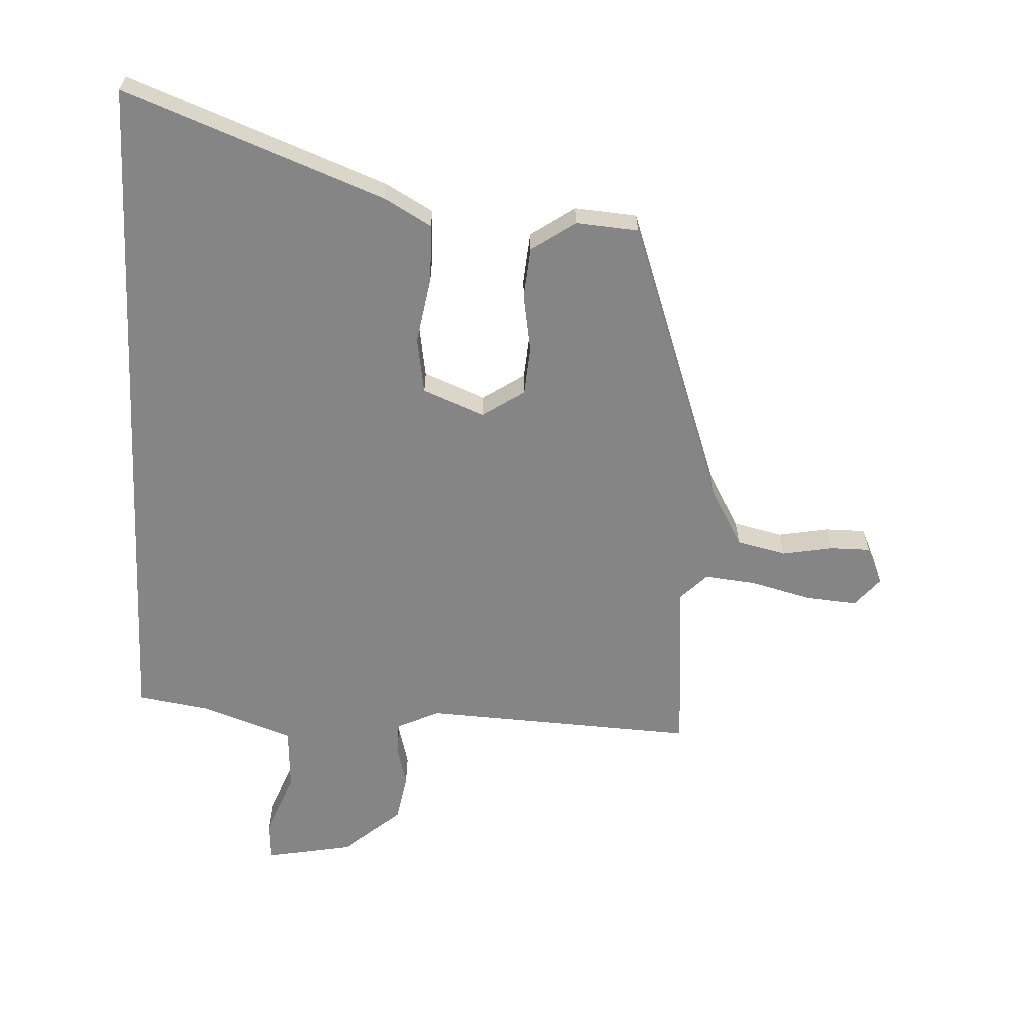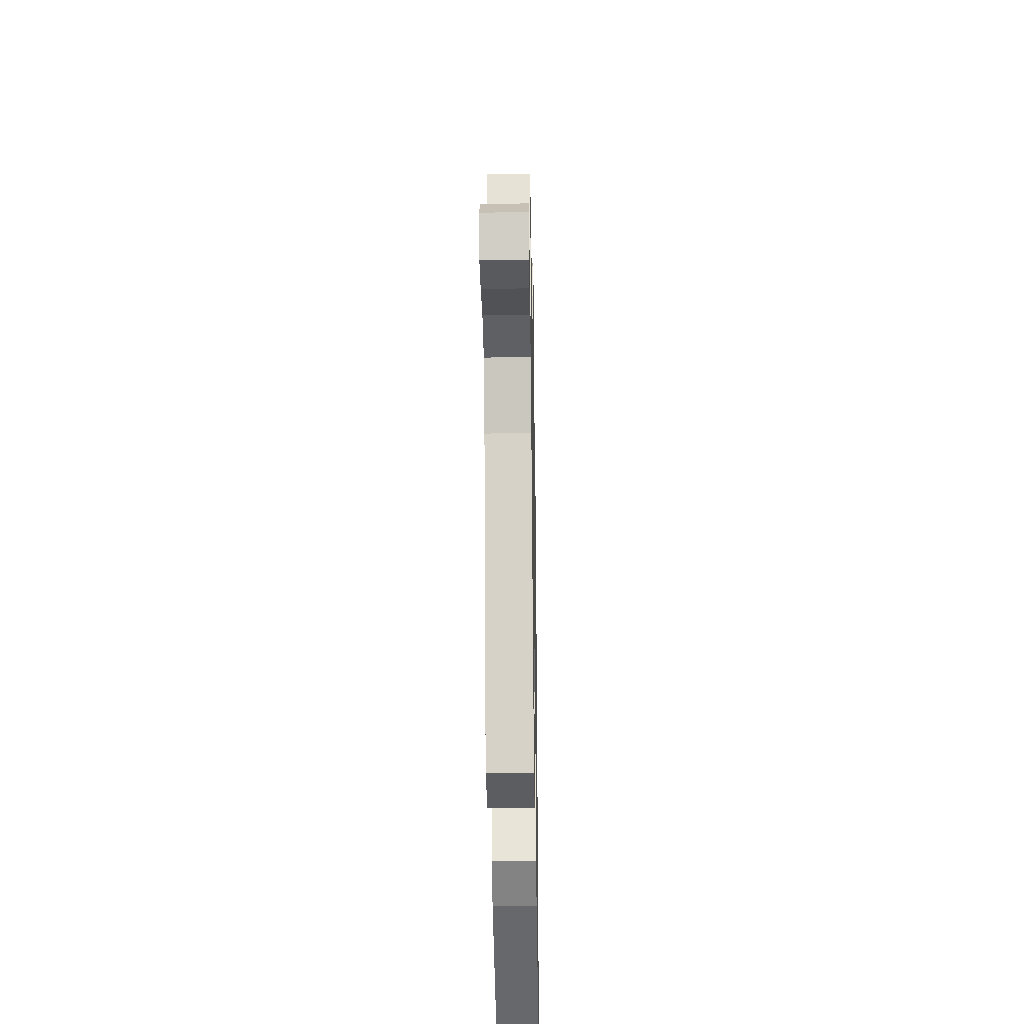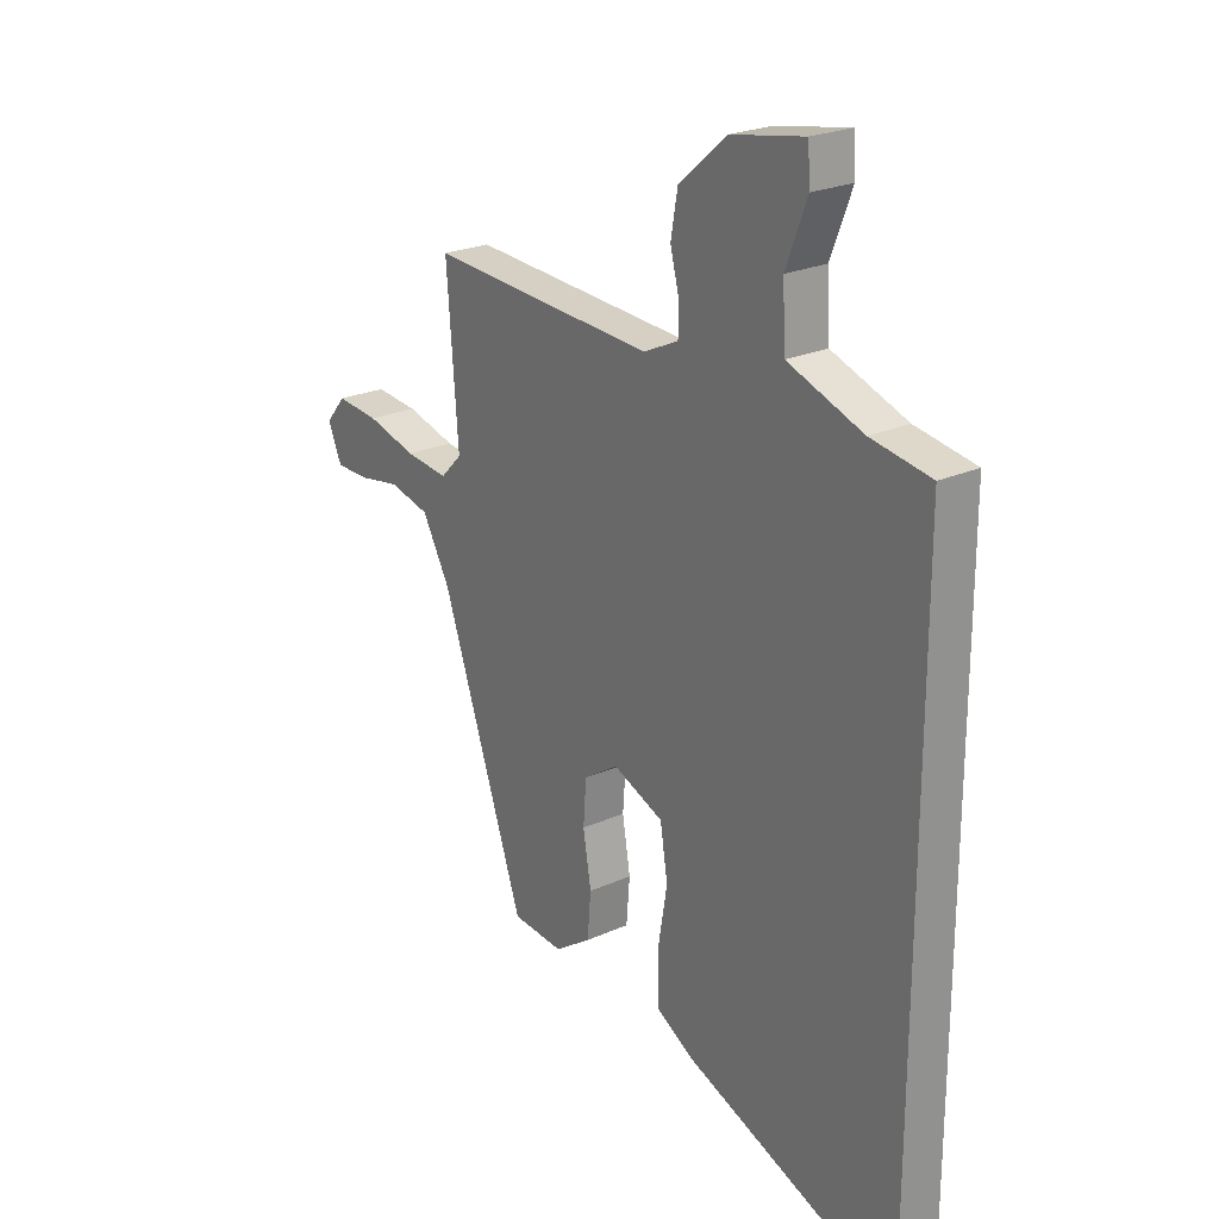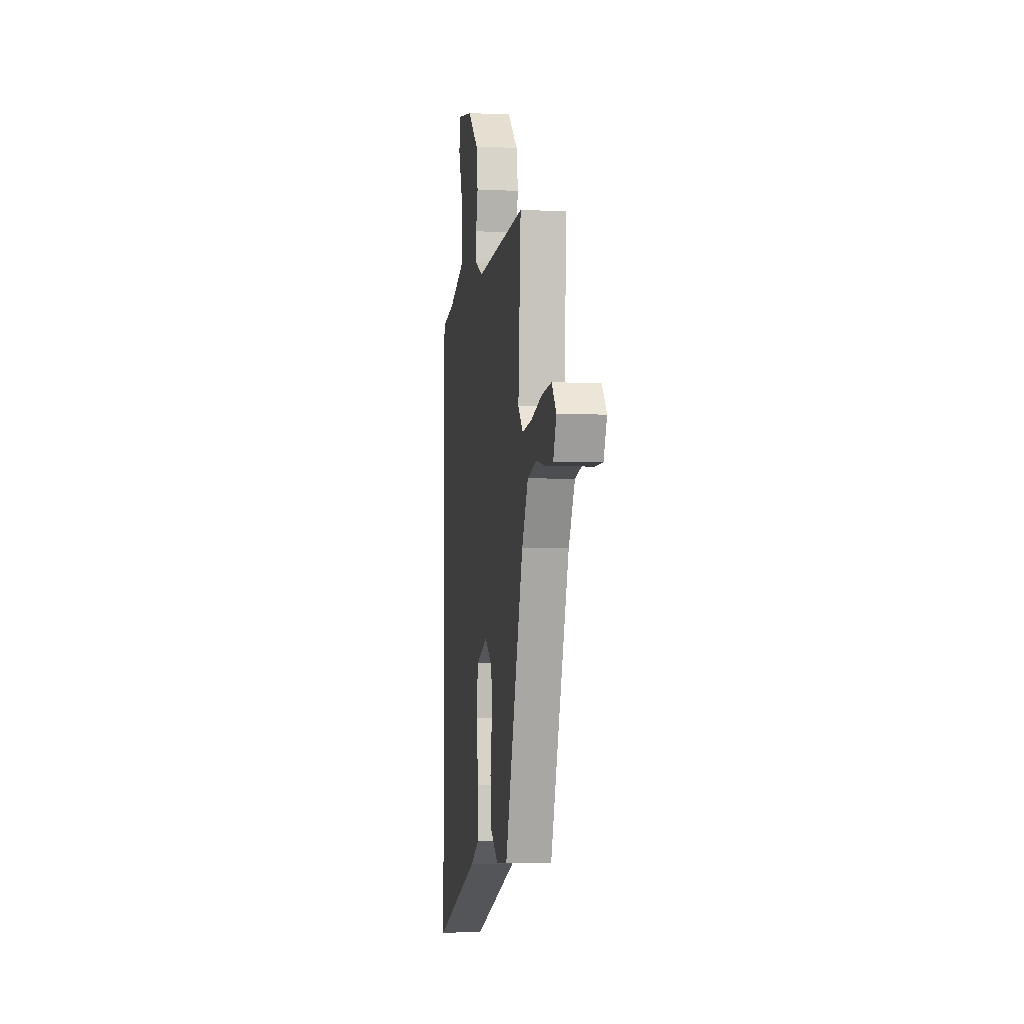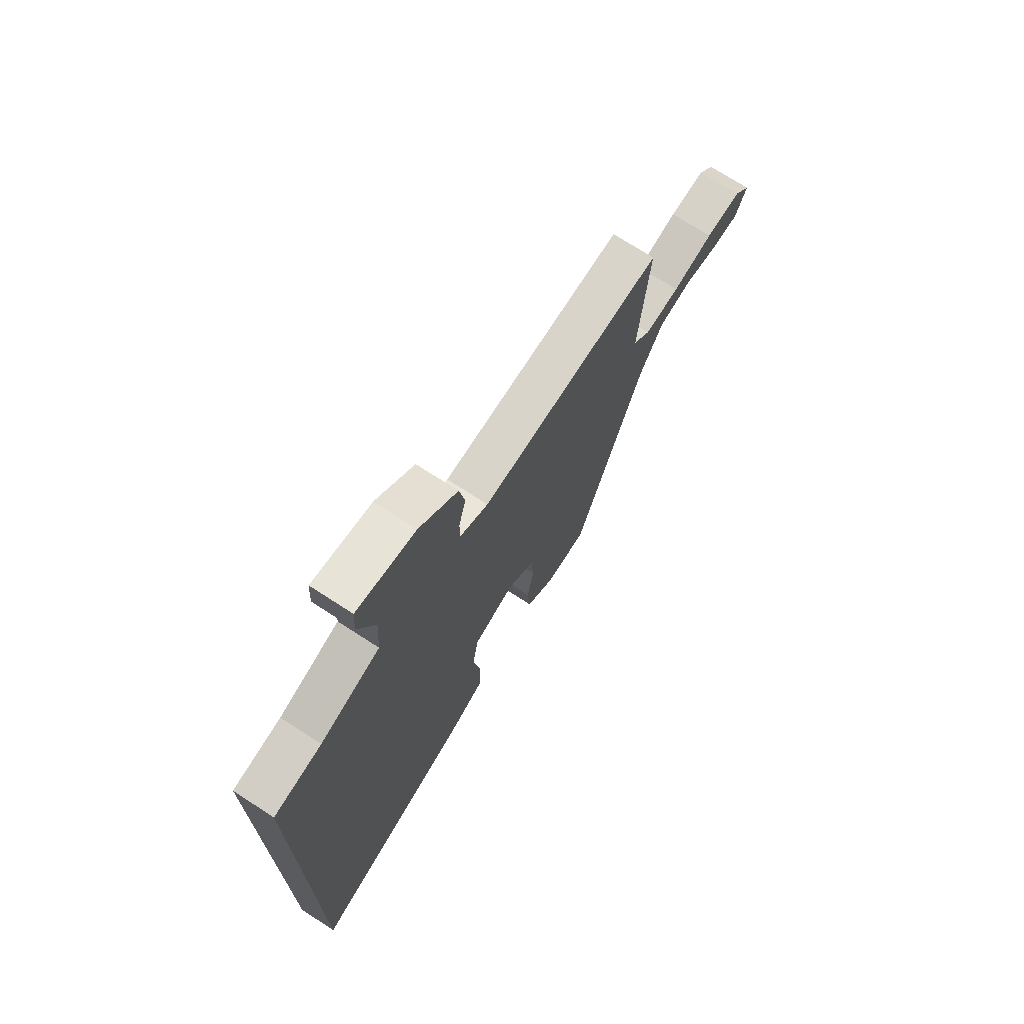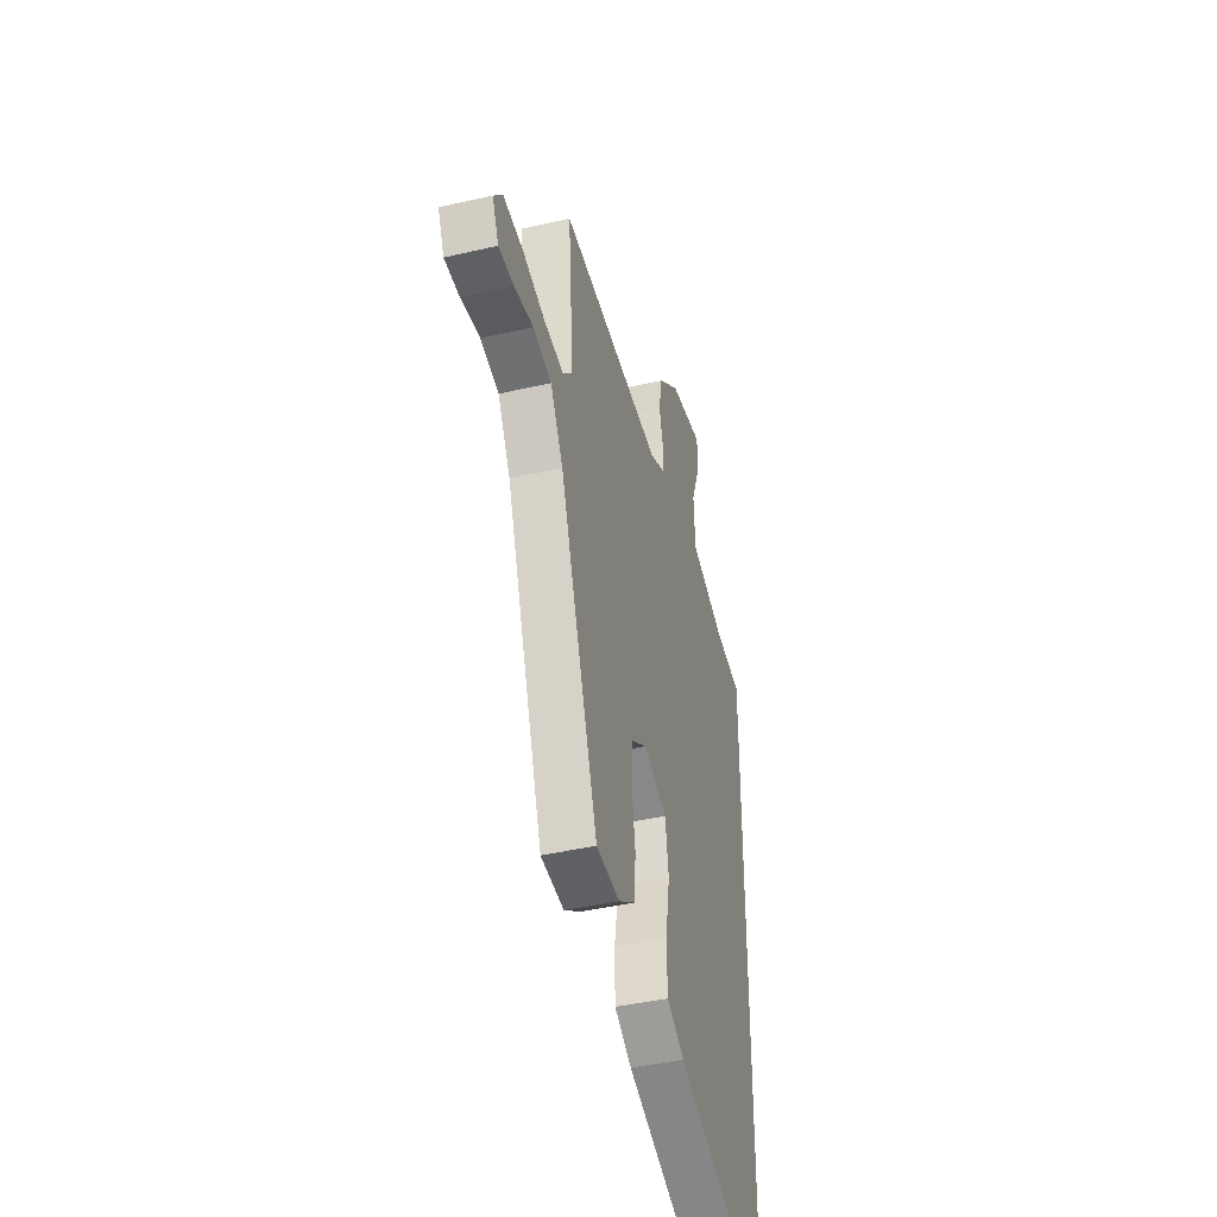
<metadata>
{"format":"obj","ext":"obj","renderer":"f3d","projection":"perspective","resolution":1024,"background":"white","views":[{"elev":-61.9,"azim":177.2,"up":"+Y"},{"elev":-31.5,"azim":-89.0,"up":"+Z"},{"elev":23.7,"azim":53.1,"up":"+Z"},{"elev":-3.8,"azim":-98.2,"up":"+Z"},{"elev":72.3,"azim":123.0,"up":"+Z"},{"elev":-42.6,"azim":-74.7,"up":"+Z"}]}
</metadata>
<code>
v 0.5 0.07 0.455
v 0.5 0.07 -0.7
v 0.072 0.07 -0.537
v -0.005 0.07 -0.493
v -0.007 0.07 -0.399
v 0.012 0.07 -0.287
v -0.003 0.07 -0.194
v -0.105 0.07 -0.153
v -0.174 0.07 -0.199
v -0.18 0.07 -0.281
v -0.164 0.07 -0.376
v -0.171 0.07 -0.46
v -0.244 0.07 -0.51
v -0.347 0.07 -0.502
v -0.515 0.07 -0.024
v -0.571 0.07 0.075
v -0.652 0.07 0.094
v -0.736 0.07 0.079
v -0.803 0.07 0.079
v -0.831 0.07 0.142
v -0.791 0.07 0.19
v -0.705 0.07 0.183
v -0.605 0.07 0.157
v -0.519 0.07 0.148
v -0.476 0.07 0.192
v -0.499 0.07 0.486
v -0.046 0.07 0.463
v 0.024 0.07 0.496
v 0.025 0.07 0.55
v 0.007 0.07 0.619
v 0.021 0.07 0.697
v 0.116 0.07 0.778
v 0.262 0.07 0.805
v 0.266 0.07 0.74
v 0.224 0.07 0.632
v 0.23 0.07 0.527
v 0.38 0.07 0.474
v 0.5 0 0.455
v 0.5 0 -0.7
v 0.072 0 -0.537
v -0.005 0 -0.493
v -0.007 0 -0.399
v 0.012 0 -0.287
v -0.003 0 -0.194
v -0.105 0 -0.153
v -0.174 0 -0.199
v -0.18 0 -0.281
v -0.164 0 -0.376
v -0.171 0 -0.46
v -0.244 0 -0.51
v -0.347 0 -0.502
v -0.515 0 -0.024
v -0.571 0 0.075
v -0.652 0 0.094
v -0.736 0 0.079
v -0.803 0 0.079
v -0.831 0 0.142
v -0.791 0 0.19
v -0.705 0 0.183
v -0.605 0 0.157
v -0.519 0 0.148
v -0.476 0 0.192
v -0.499 0 0.486
v -0.046 0 0.463
v 0.024 0 0.496
v 0.025 0 0.55
v 0.007 0 0.619
v 0.021 0 0.697
v 0.116 0 0.778
v 0.262 0 0.805
v 0.266 0 0.74
v 0.224 0 0.632
v 0.23 0 0.527
v 0.38 0 0.474
f 32 33 34 35
f 32 35 36
f 29 30 31 32
f 28 29 32 36
f 27 28 36 37
f 25 26 27
f 24 25 27 37
f 20 21 22 23
f 20 23 24
f 17 18 19 20
f 16 17 20 24
f 15 16 24 37
f 10 11 12 13
f 9 10 13 14
f 3 4 5 6
f 3 6 7
f 2 3 7
f 1 2 7
f 37 1 7 8
f 9 14 15
f 8 9 15 37
f 72 71 70 69
f 73 72 69
f 69 68 67 66
f 73 69 66 65
f 74 73 65 64
f 64 63 62
f 74 64 62 61
f 60 59 58 57
f 61 60 57
f 57 56 55 54
f 61 57 54 53
f 74 61 53 52
f 50 49 48 47
f 51 50 47 46
f 43 42 41 40
f 44 43 40
f 44 40 39
f 44 39 38
f 45 44 38 74
f 52 51 46
f 74 52 46 45
f 1 38 39 2
f 2 39 40 3
f 3 40 41 4
f 4 41 42 5
f 5 42 43 6
f 6 43 44 7
f 7 44 45 8
f 8 45 46 9
f 9 46 47 10
f 10 47 48 11
f 11 48 49 12
f 12 49 50 13
f 13 50 51 14
f 14 51 52 15
f 15 52 53 16
f 16 53 54 17
f 17 54 55 18
f 18 55 56 19
f 19 56 57 20
f 20 57 58 21
f 21 58 59 22
f 22 59 60 23
f 23 60 61 24
f 24 61 62 25
f 25 62 63 26
f 26 63 64 27
f 27 64 65 28
f 28 65 66 29
f 29 66 67 30
f 30 67 68 31
f 31 68 69 32
f 32 69 70 33
f 33 70 71 34
f 34 71 72 35
f 35 72 73 36
f 36 73 74 37
f 37 74 38 1

</code>
